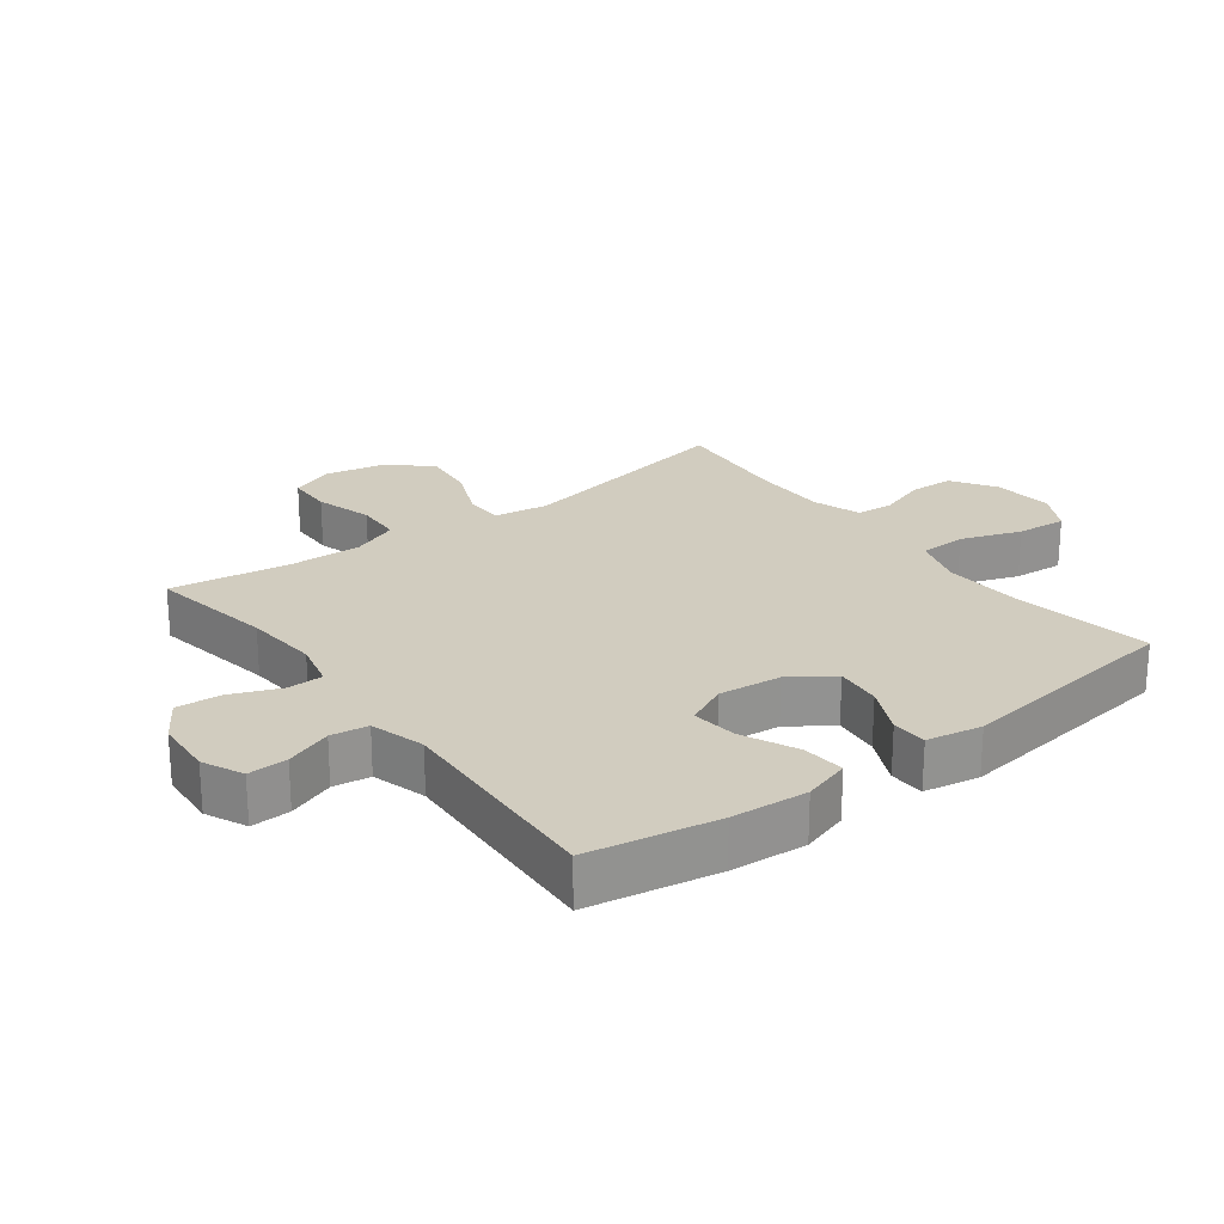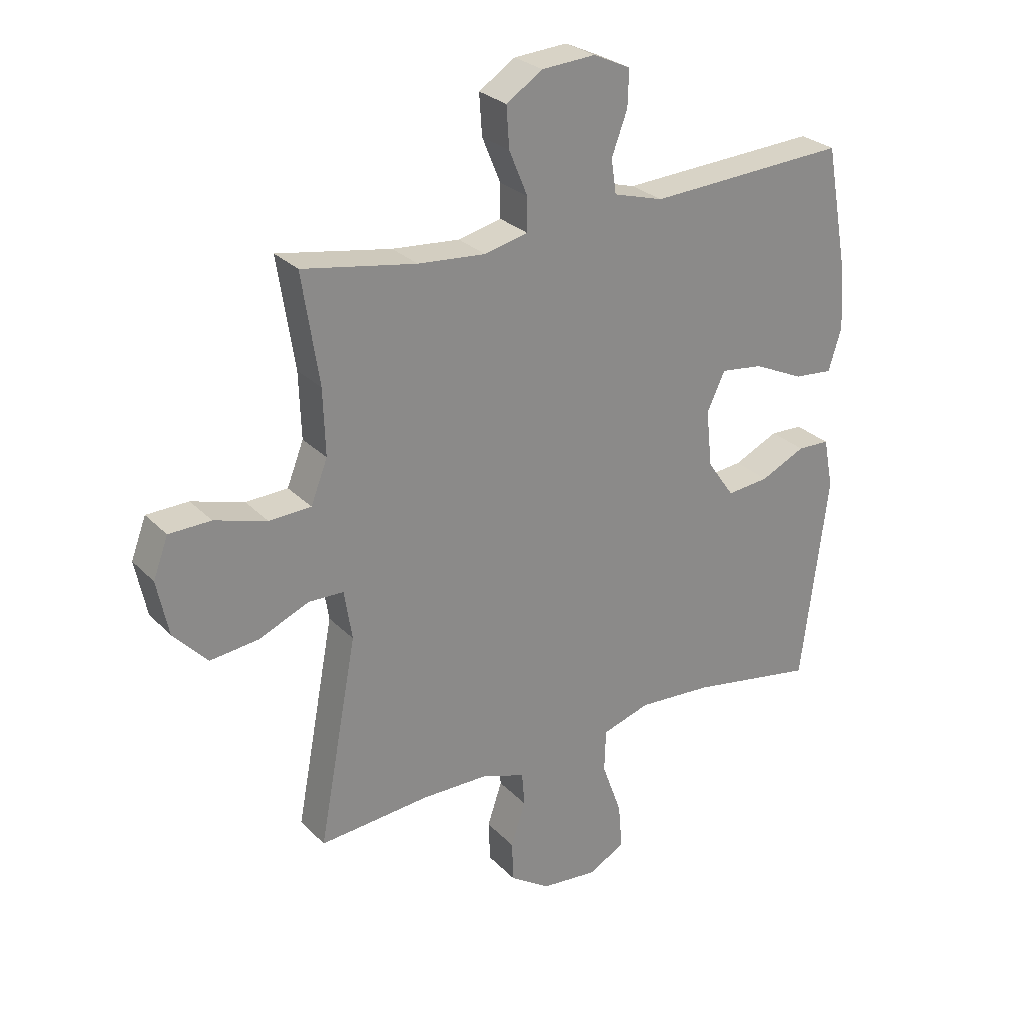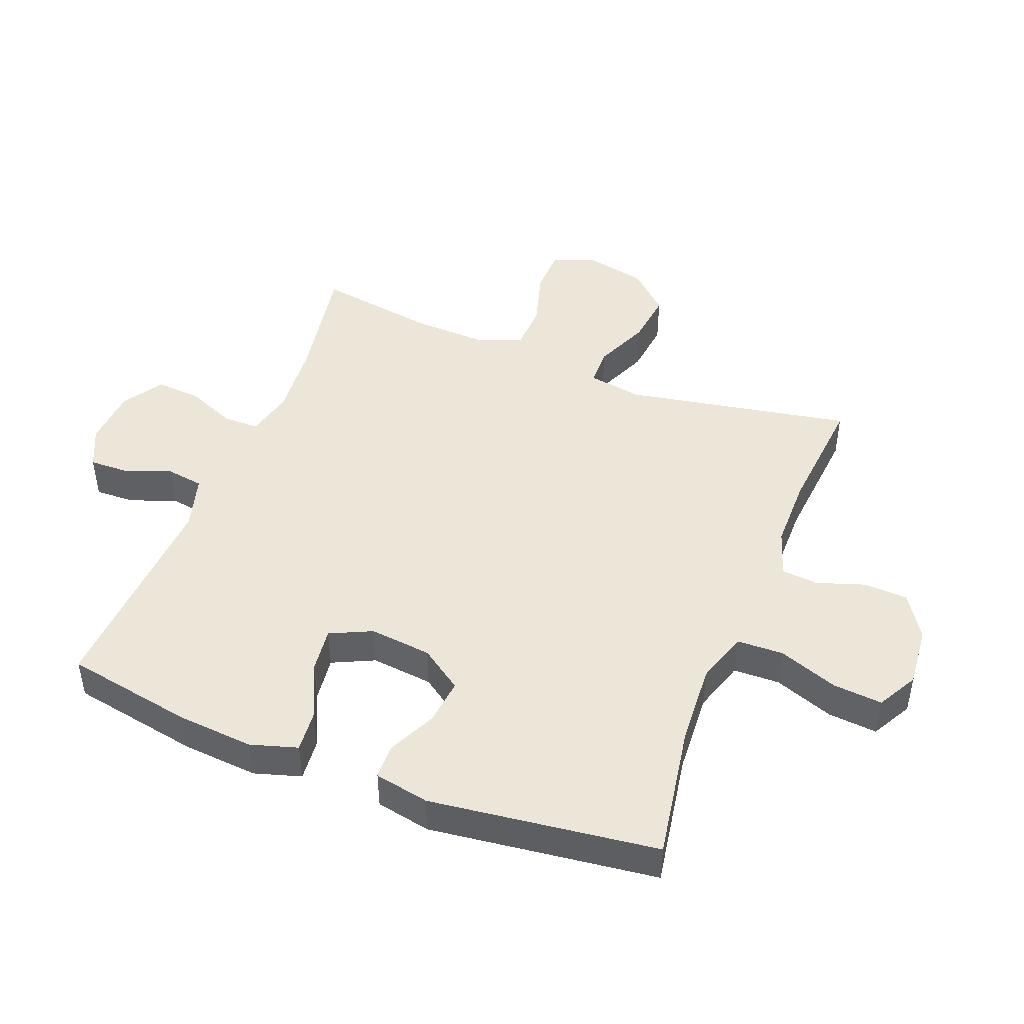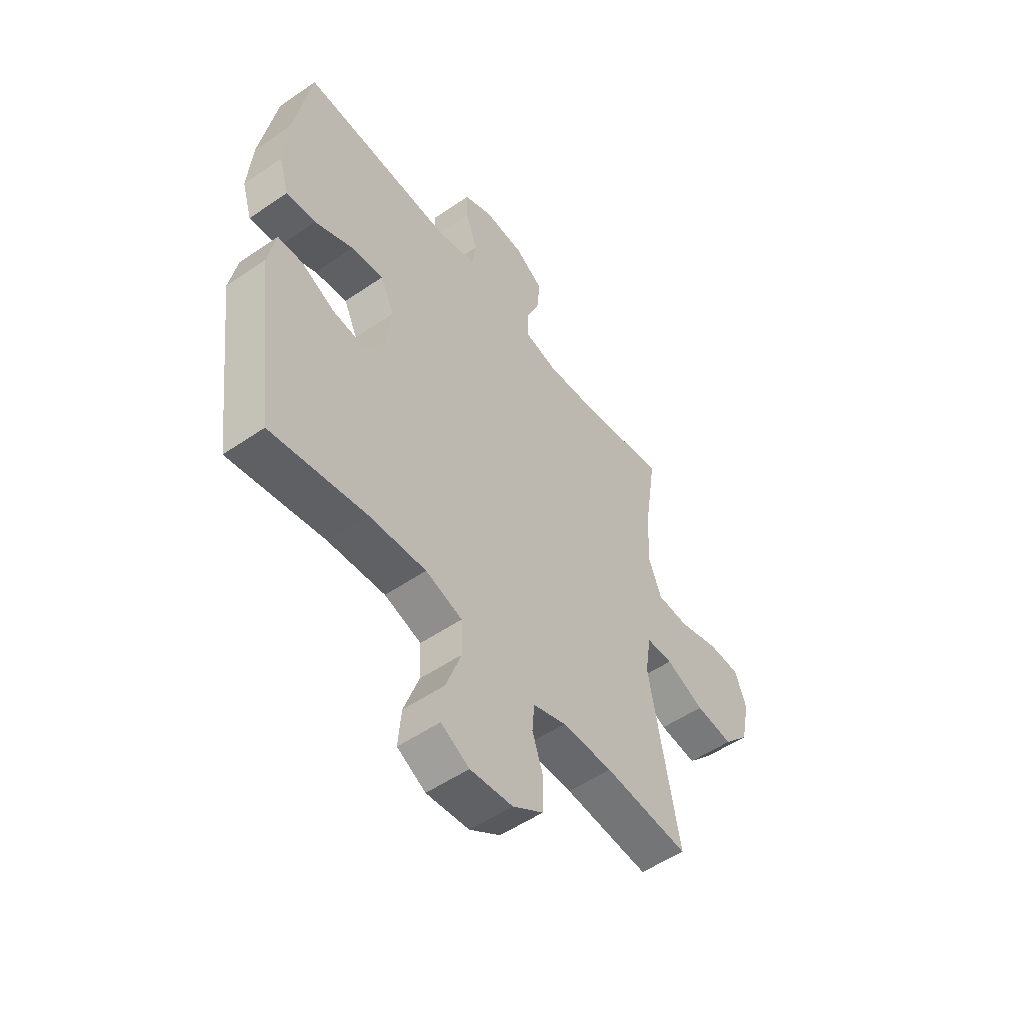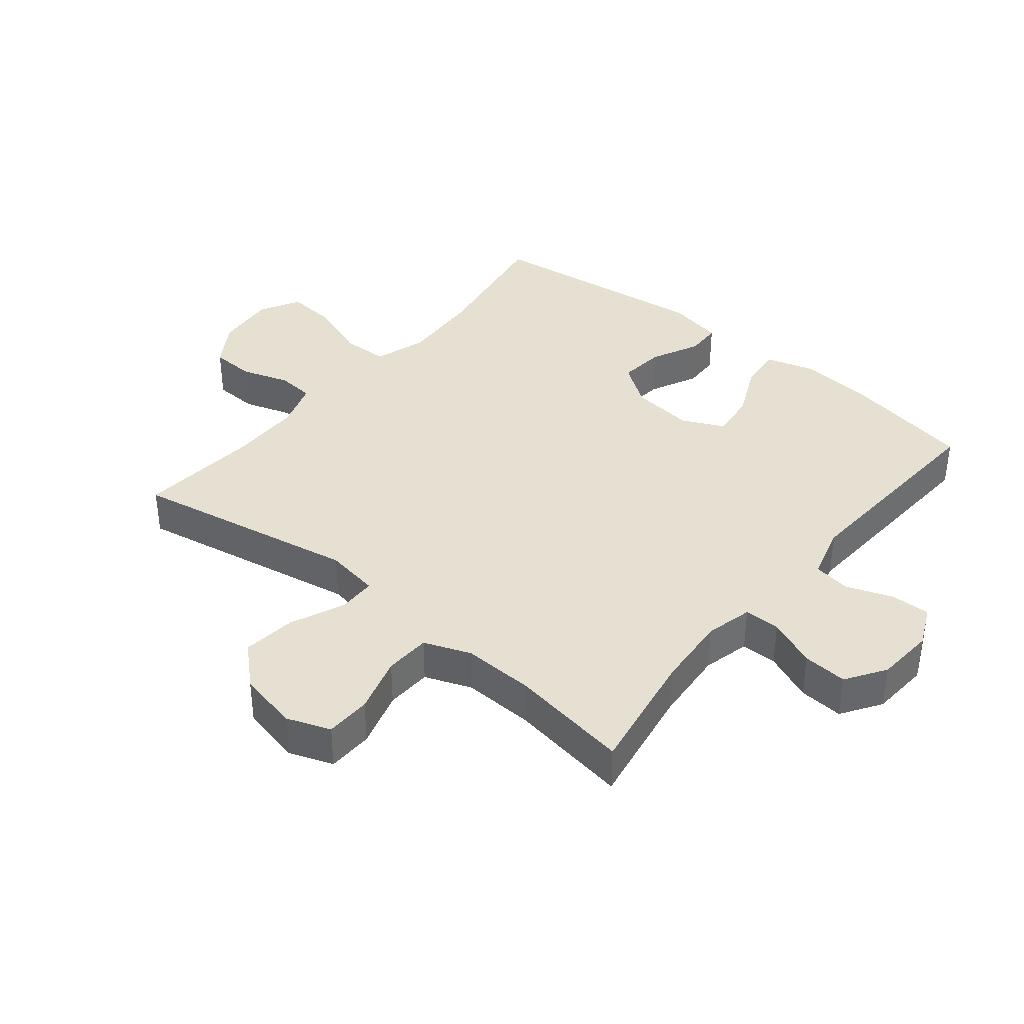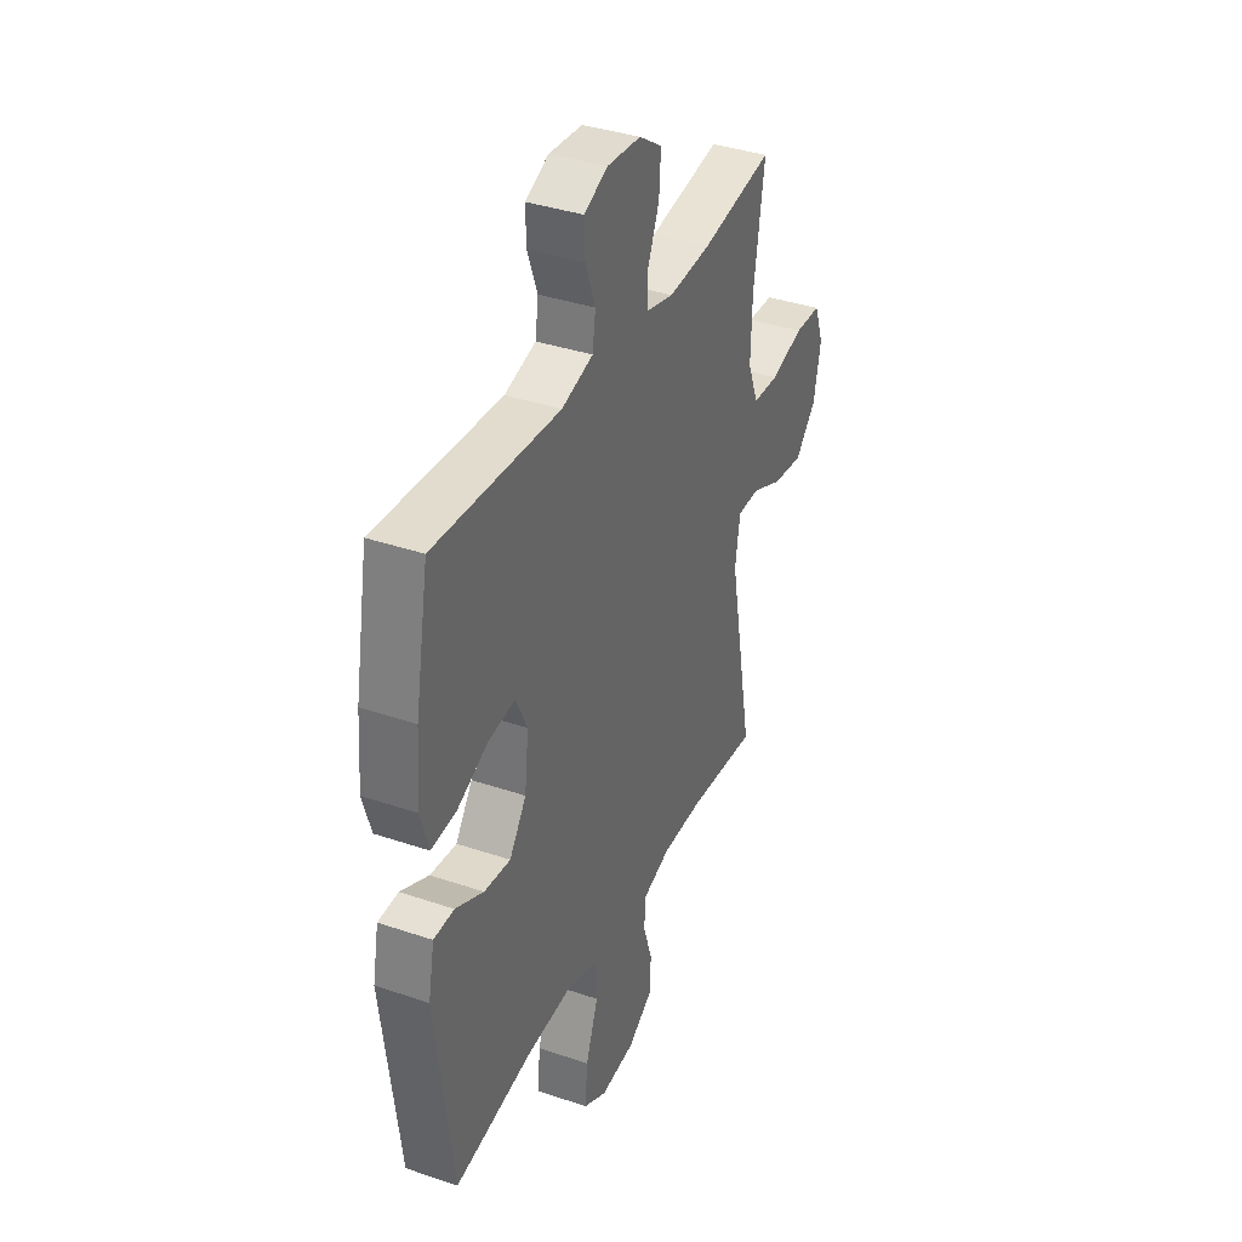
<metadata>
{"format":"obj","ext":"obj","renderer":"f3d","projection":"perspective","resolution":1024,"background":"white","views":[{"elev":23.9,"azim":52.8,"up":"+Y"},{"elev":27.0,"azim":-33.4,"up":"+Z"},{"elev":46.3,"azim":111.3,"up":"+Y"},{"elev":-52.6,"azim":126.5,"up":"+Z"},{"elev":38.4,"azim":-50.7,"up":"+Y"},{"elev":36.9,"azim":113.8,"up":"+Z"}]}
</metadata>
<code>
o path1756
v -0.4466 0.0375 0.3106
v -0.4427 0.0375 0.1946
v -0.472 0.0375 0.1193
v -0.5462 0.0375 0.1158
v -0.6386 0.0375 0.1428
v -0.7125 0.0375 0.1407
v -0.7388 0.0375 0.0701
v -0.7183 0.0375 -0.02774
v -0.659 0.0375 -0.09137
v -0.5724 0.0375 -0.0809
v -0.484 0.0375 -0.04246
v -0.4227 0.0375 -0.04376
v -0.4087 0.0375 -0.1314
v -0.4767 0.0375 -0.4971
v -0.281 0.0375 -0.4791
v -0.1638 0.0375 -0.4796
v -0.08711 0.0375 -0.5052
v -0.08215 0.0375 -0.5649
v -0.1078 0.0375 -0.6421
v -0.105 0.0375 -0.7138
v -0.03443 0.0375 -0.7593
v 0.0636 0.0375 -0.7682
v 0.1288 0.0375 -0.7325
v 0.1218 0.0375 -0.6517
v 0.08693 0.0375 -0.5552
v 0.08932 0.0375 -0.4799
v 0.174 0.0375 -0.4527
v 0.3051 0.0375 -0.4604
v 0.525 0.0375 -0.4971
v 0.5716 0.0375 -0.1276
v 0.5545 0.0375 -0.03891
v 0.4975 0.0375 -0.03717
v 0.4189 0.0375 -0.07479
v 0.3446 0.0375 -0.08285
v 0.2972 0.0375 -0.01483
v 0.2863 0.0375 0.08595
v 0.3182 0.0375 0.1537
v 0.3924 0.0375 0.1448
v 0.4812 0.0375 0.1039
v 0.5496 0.0375 0.09798
v 0.5726 0.0375 0.1736
v 0.5629 0.0375 0.2963
v 0.525 0.0375 0.5048
v 0.1737 0.0375 0.4841
v 0.08569 0.0375 0.5093
v 0.07683 0.0375 0.5693
v 0.1045 0.0375 0.6445
v 0.1064 0.0375 0.7082
v 0.04084 0.0375 0.7383
v -0.05355 0.0375 0.7315
v -0.1177 0.0375 0.6892
v -0.1128 0.0375 0.6171
v -0.07991 0.0375 0.5381
v -0.08036 0.0375 0.4796
v -0.1566 0.0375 0.4609
v -0.276 0.0375 0.4705
v -0.4767 0.0375 0.5048
v -0.4466 -0.0375 0.3106
v -0.4427 -0.0375 0.1946
v -0.472 -0.0375 0.1193
v -0.5462 -0.0375 0.1158
v -0.6386 -0.0375 0.1428
v -0.7125 -0.0375 0.1407
v -0.7388 -0.0375 0.0701
v -0.7183 -0.0375 -0.02774
v -0.659 -0.0375 -0.09137
v -0.5724 -0.0375 -0.0809
v -0.484 -0.0375 -0.04246
v -0.4227 -0.0375 -0.04376
v -0.4087 -0.0375 -0.1314
v -0.4767 -0.0375 -0.4971
v -0.281 -0.0375 -0.4791
v -0.1638 -0.0375 -0.4796
v -0.08711 -0.0375 -0.5052
v -0.08215 -0.0375 -0.5649
v -0.1078 -0.0375 -0.6421
v -0.105 -0.0375 -0.7138
v -0.03443 -0.0375 -0.7593
v 0.0636 -0.0375 -0.7682
v 0.1288 -0.0375 -0.7325
v 0.1218 -0.0375 -0.6517
v 0.08693 -0.0375 -0.5552
v 0.08932 -0.0375 -0.4799
v 0.174 -0.0375 -0.4527
v 0.3051 -0.0375 -0.4604
v 0.525 -0.0375 -0.4971
v 0.5716 -0.0375 -0.1276
v 0.5545 -0.0375 -0.03891
v 0.4975 -0.0375 -0.03717
v 0.4189 -0.0375 -0.07479
v 0.3446 -0.0375 -0.08285
v 0.2972 -0.0375 -0.01483
v 0.2863 -0.0375 0.08595
v 0.3182 -0.0375 0.1537
v 0.3924 -0.0375 0.1448
v 0.4812 -0.0375 0.1039
v 0.5496 -0.0375 0.09798
v 0.5726 -0.0375 0.1736
v 0.5629 -0.0375 0.2963
v 0.525 -0.0375 0.5048
v 0.1737 -0.0375 0.4841
v 0.08569 -0.0375 0.5093
v 0.07683 -0.0375 0.5693
v 0.1045 -0.0375 0.6445
v 0.1064 -0.0375 0.7082
v 0.04084 -0.0375 0.7383
v -0.05355 -0.0375 0.7315
v -0.1177 -0.0375 0.6892
v -0.1128 -0.0375 0.6171
v -0.07991 -0.0375 0.5381
v -0.08036 -0.0375 0.4796
v -0.1566 -0.0375 0.4609
v -0.276 -0.0375 0.4705
v -0.4767 -0.0375 0.5048
v -0.7125 0.0375 0.1407
v -0.7125 0.0375 0.1407
v -0.7388 0.0375 0.0701
v -0.7183 0.0375 -0.02774
v -0.659 0.0375 -0.09137
v -0.6386 0.0375 0.1428
v -0.5724 0.0375 -0.0809
v -0.5462 0.0375 0.1158
v -0.484 0.0375 -0.04246
v -0.472 0.0375 0.1193
v -0.472 0.0375 0.1193
v -0.4227 0.0375 -0.04376
v -0.4227 0.0375 -0.04376
v -0.4427 0.0375 0.1946
v -0.4767 0.0375 0.5048
v -0.4767 0.0375 0.5048
v -0.4466 0.0375 0.3106
v -0.4087 0.0375 -0.1314
v -0.4767 0.0375 -0.4971
v -0.4767 0.0375 -0.4971
v -0.281 0.0375 -0.4791
v -0.276 0.0375 0.4705
v -0.1638 0.0375 -0.4796
v -0.1566 0.0375 0.4609
v -0.08711 0.0375 -0.5052
v -0.08711 0.0375 -0.5052
v -0.08036 0.0375 0.4796
v -0.08036 0.0375 0.4796
v -0.05355 0.0375 0.7315
v -0.1177 0.0375 0.6892
v -0.1177 0.0375 0.6892
v -0.1128 0.0375 0.6171
v -0.07991 0.0375 0.5381
v -0.08215 0.0375 -0.5649
v -0.1078 0.0375 -0.6421
v -0.105 0.0375 -0.7138
v -0.03443 0.0375 -0.7593
v 0.04084 0.0375 0.7383
v 0.0636 0.0375 -0.7682
v 0.1064 0.0375 0.7082
v 0.1064 0.0375 0.7082
v 0.1288 0.0375 -0.7325
v 0.1288 0.0375 -0.7325
v 0.1045 0.0375 0.6445
v 0.07683 0.0375 0.5693
v 0.08569 0.0375 0.5093
v 0.08569 0.0375 0.5093
v 0.1737 0.0375 0.4841
v 0.08693 0.0375 -0.5552
v 0.08932 0.0375 -0.4799
v 0.08932 0.0375 -0.4799
v 0.1218 0.0375 -0.6517
v 0.174 0.0375 -0.4527
v 0.3051 0.0375 -0.4604
v 0.2863 0.0375 0.08595
v 0.3182 0.0375 0.1537
v 0.3182 0.0375 0.1537
v 0.2972 0.0375 -0.01483
v 0.3446 0.0375 -0.08285
v 0.3446 0.0375 -0.08285
v 0.3924 0.0375 0.1448
v 0.4189 0.0375 -0.07479
v 0.4812 0.0375 0.1039
v 0.4975 0.0375 -0.03717
v 0.525 0.0375 0.5048
v 0.525 0.0375 0.5048
v 0.5496 0.0375 0.09798
v 0.5496 0.0375 0.09798
v 0.5545 0.0375 -0.03891
v 0.5545 0.0375 -0.03891
v 0.525 0.0375 -0.4971
v 0.525 0.0375 -0.4971
v 0.5629 0.0375 0.2963
v 0.5726 0.0375 0.1736
v 0.5716 0.0375 -0.1276
v -0.7125 -0.0375 0.1407
v -0.7125 -0.0375 0.1407
v -0.7388 -0.0375 0.0701
v -0.7183 -0.0375 -0.02774
v -0.659 -0.0375 -0.09137
v -0.6386 -0.0375 0.1428
v -0.5724 -0.0375 -0.0809
v -0.5462 -0.0375 0.1158
v -0.484 -0.0375 -0.04246
v -0.472 -0.0375 0.1193
v -0.472 -0.0375 0.1193
v -0.4227 -0.0375 -0.04376
v -0.4227 -0.0375 -0.04376
v -0.4427 -0.0375 0.1946
v -0.4767 -0.0375 0.5048
v -0.4767 -0.0375 0.5048
v -0.4466 -0.0375 0.3106
v -0.4087 -0.0375 -0.1314
v -0.4767 -0.0375 -0.4971
v -0.4767 -0.0375 -0.4971
v -0.281 -0.0375 -0.4791
v -0.276 -0.0375 0.4705
v -0.1638 -0.0375 -0.4796
v -0.1566 -0.0375 0.4609
v -0.08711 -0.0375 -0.5052
v -0.08711 -0.0375 -0.5052
v -0.08036 -0.0375 0.4796
v -0.08036 -0.0375 0.4796
v -0.05355 -0.0375 0.7315
v -0.1177 -0.0375 0.6892
v -0.1177 -0.0375 0.6892
v -0.1128 -0.0375 0.6171
v -0.07991 -0.0375 0.5381
v -0.08215 -0.0375 -0.5649
v -0.1078 -0.0375 -0.6421
v -0.105 -0.0375 -0.7138
v -0.03443 -0.0375 -0.7593
v 0.04084 -0.0375 0.7383
v 0.0636 -0.0375 -0.7682
v 0.1064 -0.0375 0.7082
v 0.1064 -0.0375 0.7082
v 0.1288 -0.0375 -0.7325
v 0.1288 -0.0375 -0.7325
v 0.1045 -0.0375 0.6445
v 0.07683 -0.0375 0.5693
v 0.08569 -0.0375 0.5093
v 0.08569 -0.0375 0.5093
v 0.1737 -0.0375 0.4841
v 0.08693 -0.0375 -0.5552
v 0.08932 -0.0375 -0.4799
v 0.08932 -0.0375 -0.4799
v 0.1218 -0.0375 -0.6517
v 0.174 -0.0375 -0.4527
v 0.3051 -0.0375 -0.4604
v 0.2863 -0.0375 0.08595
v 0.3182 -0.0375 0.1537
v 0.3182 -0.0375 0.1537
v 0.2972 -0.0375 -0.01483
v 0.3446 -0.0375 -0.08285
v 0.3446 -0.0375 -0.08285
v 0.3924 -0.0375 0.1448
v 0.4189 -0.0375 -0.07479
v 0.4812 -0.0375 0.1039
v 0.4975 -0.0375 -0.03717
v 0.525 -0.0375 0.5048
v 0.525 -0.0375 0.5048
v 0.5496 -0.0375 0.09798
v 0.5496 -0.0375 0.09798
v 0.5545 -0.0375 -0.03891
v 0.5545 -0.0375 -0.03891
v 0.525 -0.0375 -0.4971
v 0.525 -0.0375 -0.4971
v 0.5629 -0.0375 0.2963
v 0.5726 -0.0375 0.1736
v 0.5716 -0.0375 -0.1276
f 229 227 233
f 248 247 242
f 237 245 254
f 235 244 237
f 198 199 197
f 206 211 204
f 199 201 203
f 212 214 239
f 252 263 250
f 264 251 243
f 244 213 201
f 233 227 218
f 234 222 235
f 233 218 234
f 221 234 218
f 238 224 241
f 247 212 239
f 250 262 245
f 264 243 260
f 216 213 244
f 198 197 196
f 241 228 231
f 253 264 258
f 212 207 210
f 245 237 244
f 210 207 208
f 247 207 212
f 244 235 216
f 196 197 193
f 238 214 223
f 222 234 221
f 193 195 192
f 203 213 211
f 235 222 216
f 256 263 252
f 192 195 190
f 244 201 247
f 195 193 197
f 242 247 239
f 239 214 238
f 226 224 225
f 196 193 194
f 247 201 207
f 243 248 242
f 251 248 243
f 263 262 250
f 254 245 262
f 201 199 198
f 221 218 219
f 203 201 213
f 238 223 224
f 203 211 206
f 251 264 253
f 241 226 228
f 226 241 224
f 116 7 64 191
f 7 8 65 64
f 8 9 66 65
f 5 6 63 62
f 9 10 67 66
f 4 5 62 61
f 10 11 68 67
f 125 4 61 200
f 11 127 202 68
f 2 3 60 59
f 130 1 58 205
f 1 2 59 58
f 13 134 209 70
f 12 13 70 69
f 14 15 72 71
f 56 57 114 113
f 15 16 73 72
f 55 56 113 112
f 16 140 215 73
f 142 55 112 217
f 50 145 220 107
f 51 52 109 108
f 52 53 110 109
f 18 19 76 75
f 19 20 77 76
f 20 21 78 77
f 17 18 75 74
f 53 54 111 110
f 49 50 107 106
f 21 22 79 78
f 155 49 106 230
f 22 157 232 79
f 47 48 105 104
f 46 47 104 103
f 161 46 103 236
f 44 45 102 101
f 25 165 240 82
f 24 25 82 81
f 23 24 81 80
f 26 27 84 83
f 27 28 85 84
f 36 171 246 93
f 35 36 93 92
f 174 35 92 249
f 37 38 95 94
f 33 34 91 90
f 38 39 96 95
f 32 33 90 89
f 180 44 101 255
f 39 182 257 96
f 184 32 89 259
f 28 186 261 85
f 42 43 100 99
f 41 42 99 98
f 40 41 98 97
f 30 31 88 87
f 29 30 87 86
f 154 158 152
f 173 167 172
f 162 179 170
f 160 162 169
f 123 122 124
f 131 129 136
f 124 128 126
f 137 164 139
f 177 175 188
f 189 168 176
f 169 126 138
f 158 143 152
f 159 160 147
f 158 159 143
f 146 143 159
f 163 166 149
f 172 164 137
f 175 170 187
f 189 185 168
f 141 169 138
f 123 121 122
f 166 156 153
f 178 183 189
f 137 135 132
f 170 169 162
f 135 133 132
f 172 137 132
f 169 141 160
f 121 118 122
f 163 148 139
f 147 146 159
f 118 117 120
f 128 136 138
f 160 141 147
f 181 177 188
f 117 115 120
f 169 172 126
f 120 122 118
f 167 164 172
f 164 163 139
f 151 150 149
f 121 119 118
f 172 132 126
f 168 167 173
f 176 168 173
f 188 175 187
f 179 187 170
f 126 123 124
f 146 144 143
f 128 138 126
f 163 149 148
f 128 131 136
f 176 178 189
f 166 153 151
f 151 149 166

</code>
